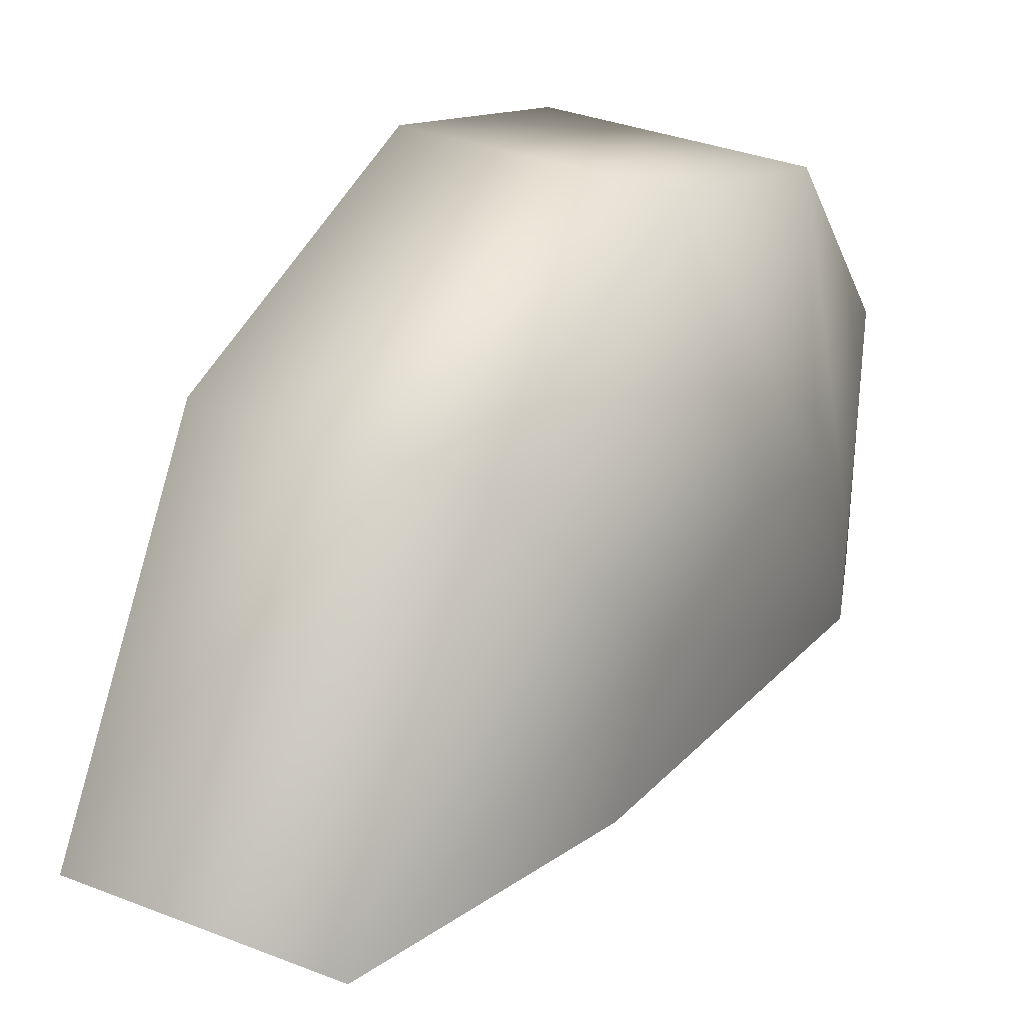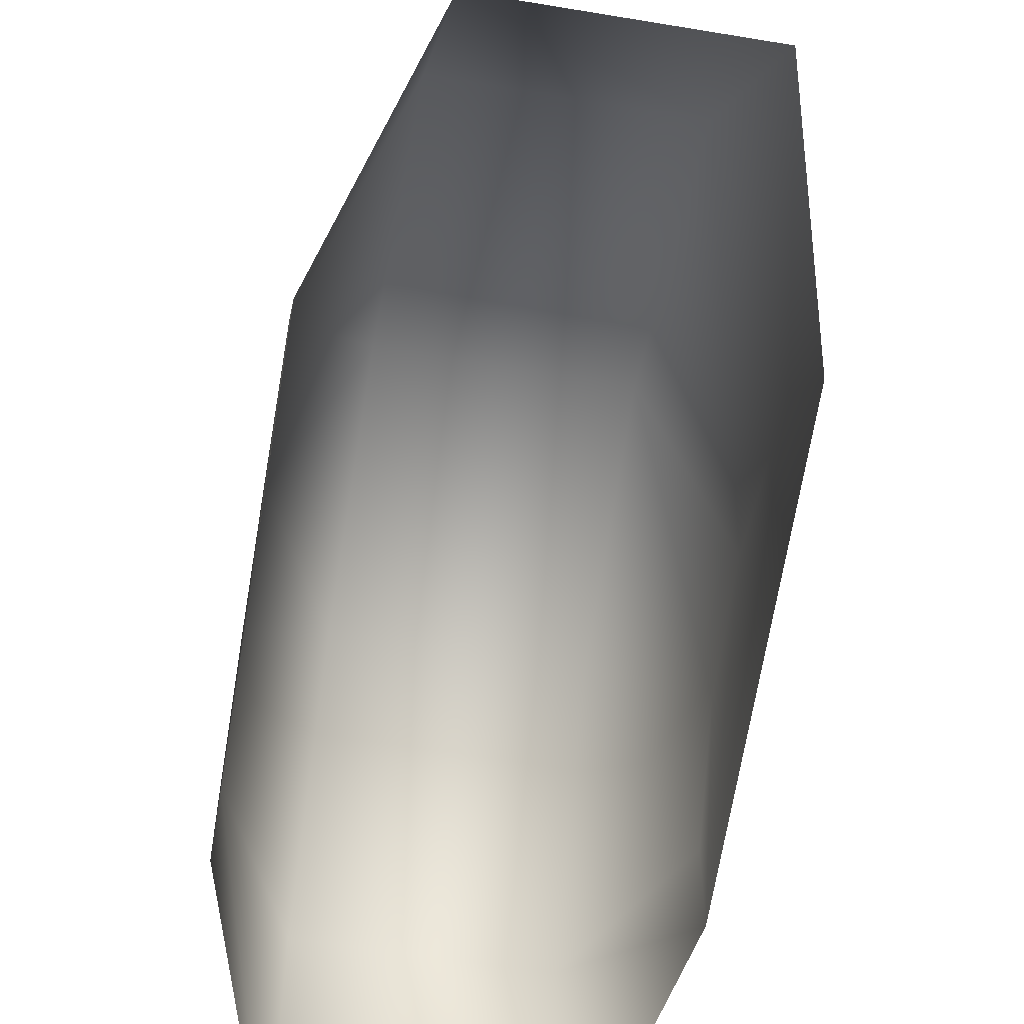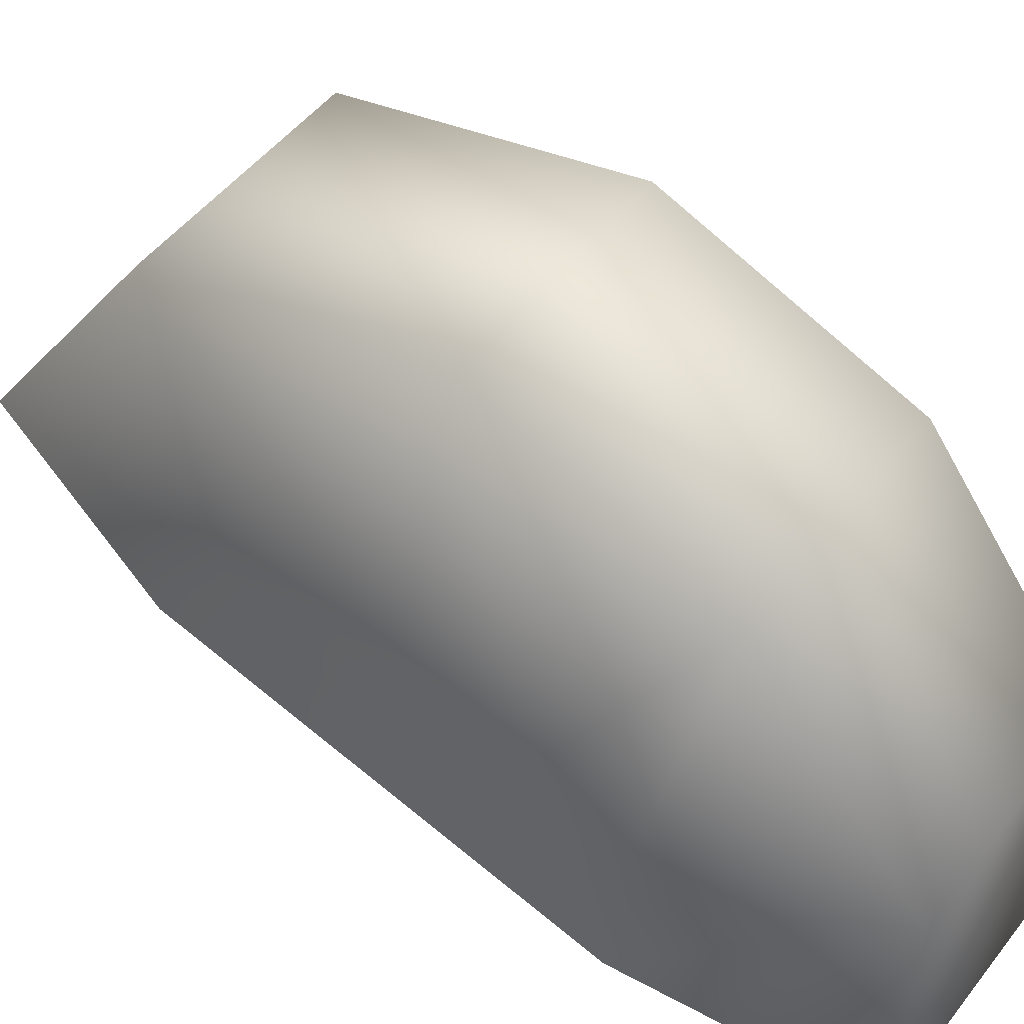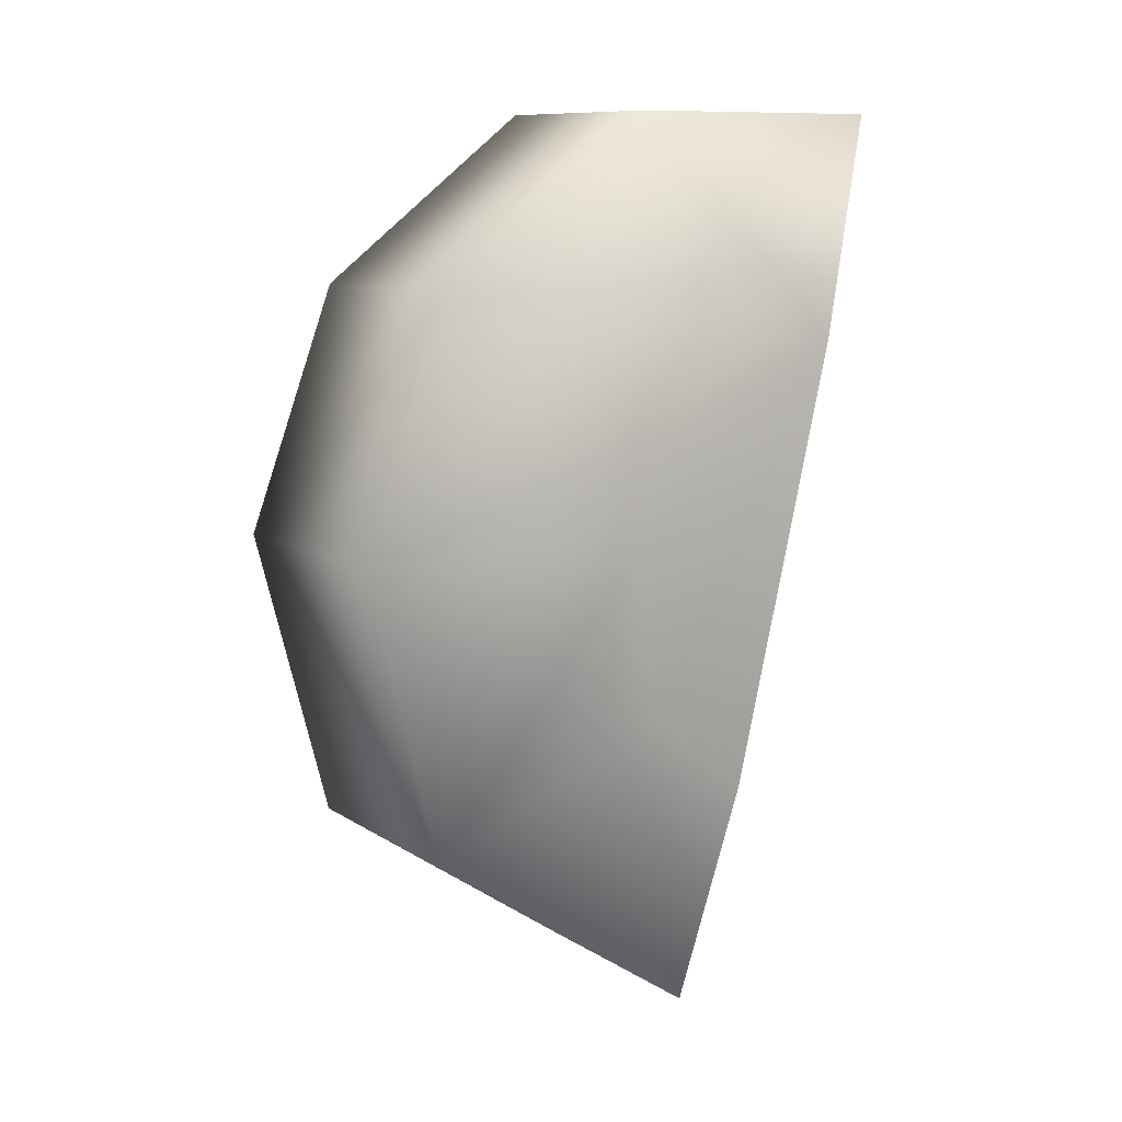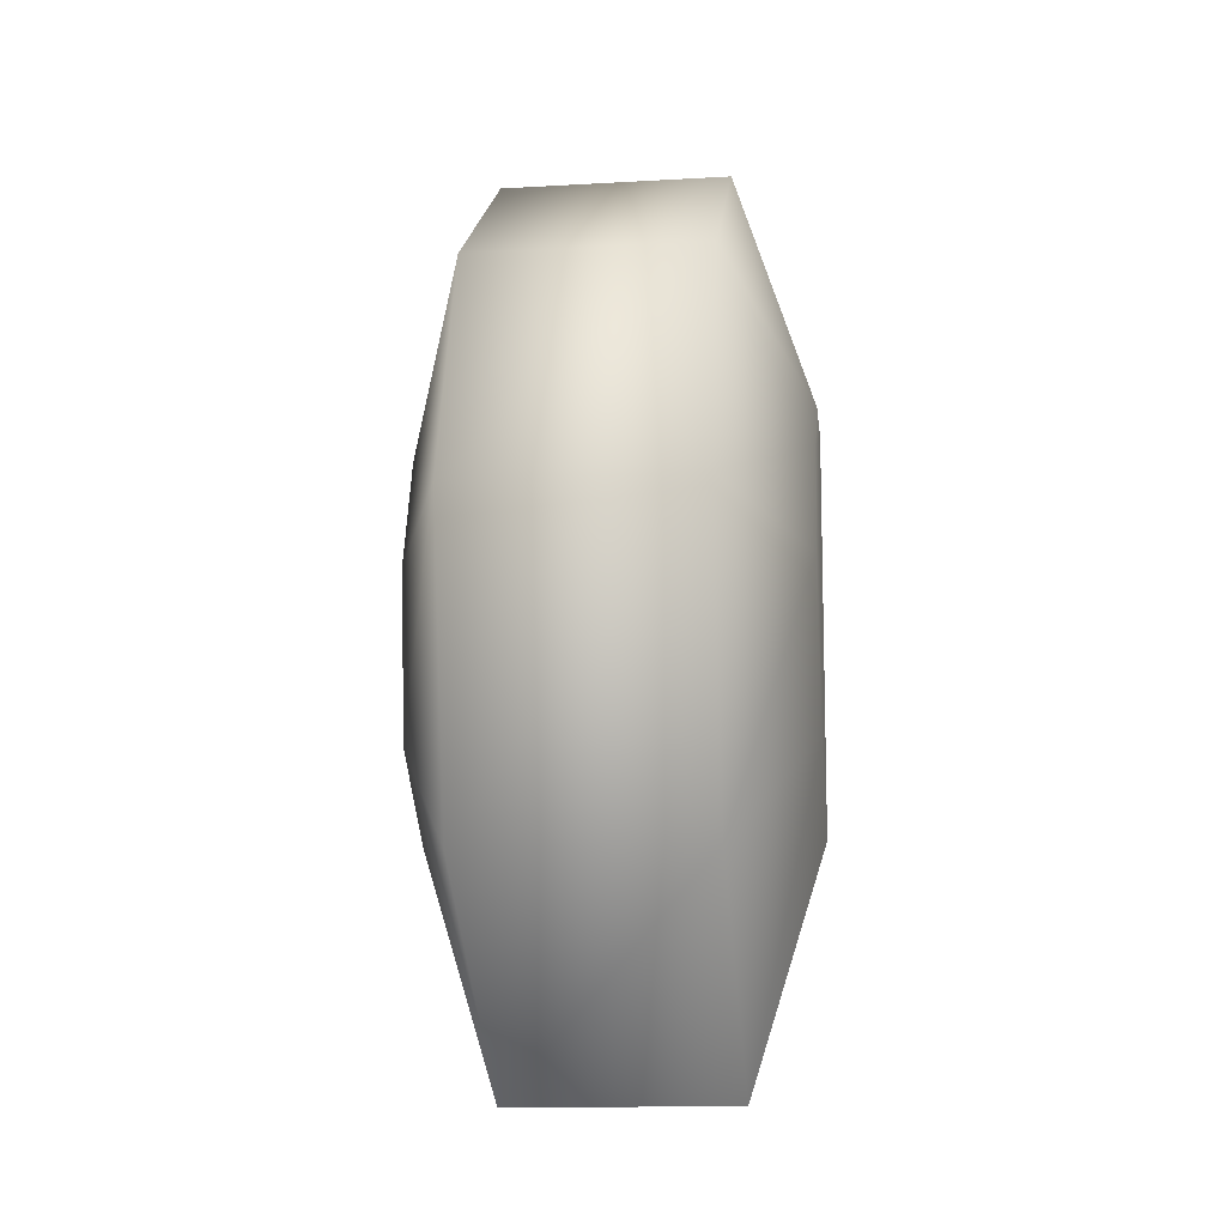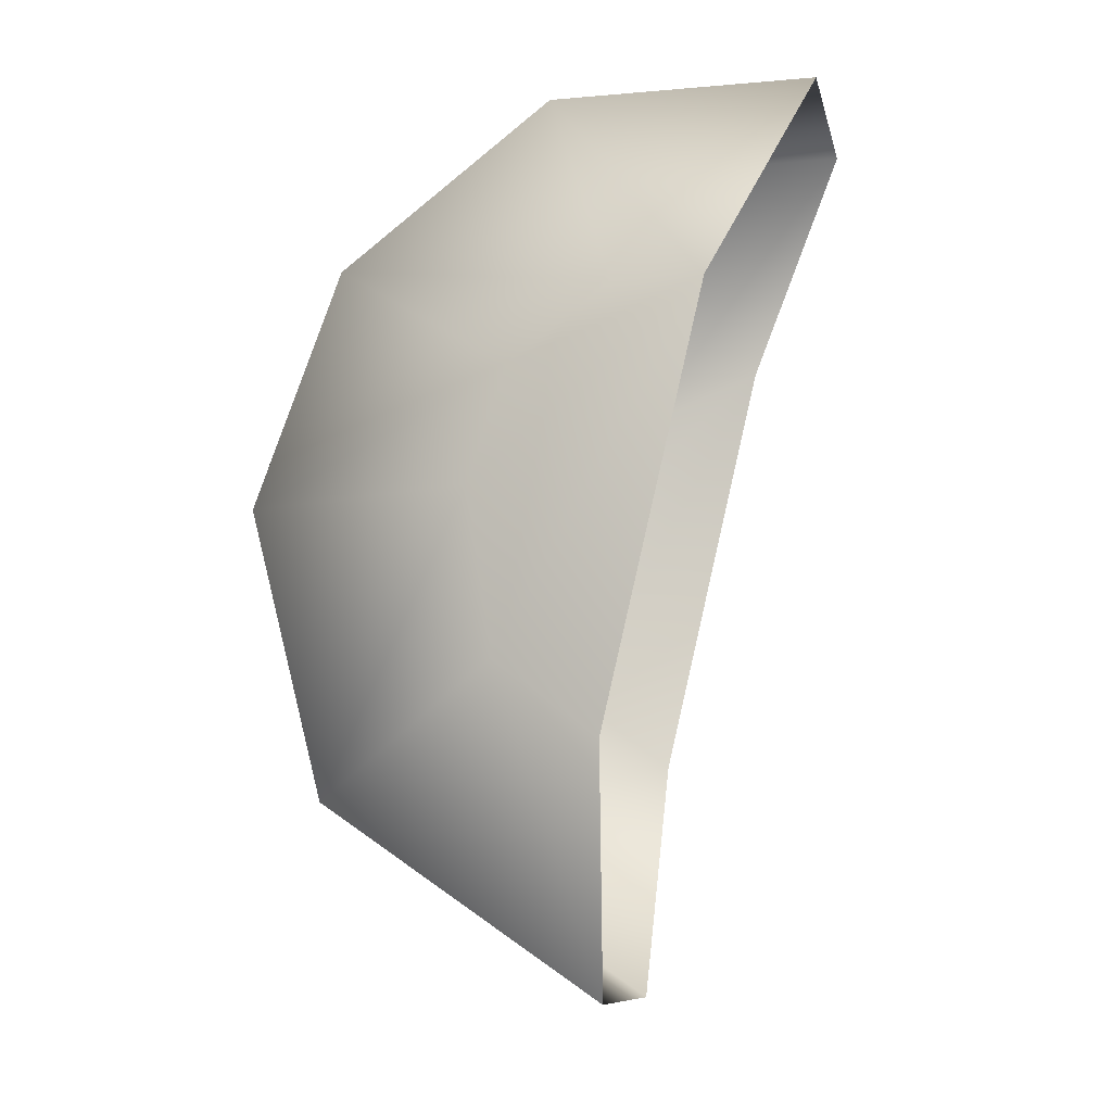
<metadata>
{"format":"obj","ext":"obj","renderer":"f3d","projection":"perspective","resolution":1024,"background":"white","views":[{"elev":34.1,"azim":-152.1,"up":"+Y"},{"elev":-56.7,"azim":170.1,"up":"+Y"},{"elev":51.0,"azim":-53.2,"up":"+Y"},{"elev":10.3,"azim":-123.3,"up":"+Z"},{"elev":-15.3,"azim":-173.2,"up":"+Z"},{"elev":-9.9,"azim":-77.5,"up":"+Z"}]}
</metadata>
<code>
v 9 32 0
v 9 25 19
v 15 13 0
v 9 25 19
v 15 10 9
v 15 13 0
v 9 25 19
v 9 8 32
v 15 10 9
v 9 8 32
v 15 2 15
v 15 10 9
v 9 8 32
v 9 -13 32
v 15 2 15
v 9 -13 32
v 15 -5 15
v 15 2 15
v 9 4 -38
v 9 26 -23
v 15 3 -19
v 9 26 -23
v 15 11 -13
v 15 3 -19
v 9 26 -23
v 9 32 0
v 15 11 -13
v 9 32 0
v 15 13 0
v 15 11 -13
v -9 32 0
v -9 25 19
v 9 32 0
v -9 25 19
v 9 25 19
v 9 32 0
v -9 25 19
v -9 8 32
v 9 25 19
v -9 8 32
v 9 8 32
v 9 25 19
v -9 8 32
v -9 -13 32
v 9 8 32
v -9 -13 32
v 9 -13 32
v 9 8 32
v -9 4 -38
v -9 26 -23
v 9 4 -38
v -9 26 -23
v 9 26 -23
v 9 4 -38
v -9 26 -23
v -9 32 0
v 9 26 -23
v -9 32 0
v 9 32 0
v 9 26 -23
v -15 13 0
v -15 10 9
v -9 32 0
v -15 10 9
v -9 25 19
v -9 32 0
v -15 10 9
v -15 2 15
v -9 25 19
v -15 2 15
v -9 8 32
v -9 25 19
v -15 2 15
v -15 -5 15
v -9 8 32
v -15 -5 15
v -9 -13 32
v -9 8 32
v -15 3 -19
v -15 11 -13
v -9 4 -38
v -15 11 -13
v -9 26 -23
v -9 4 -38
v -15 11 -13
v -15 13 0
v -9 26 -23
v -15 13 0
v -9 32 0
v -9 26 -23
v -15 11 -13
v -15 3 -19
v -15 -5 15
v -15 13 0
v -15 11 -13
v -15 -5 15
v -15 10 9
v -15 13 0
v -15 -5 15
v -15 2 15
v -15 10 9
v -15 -5 15
v 15 10 9
v 15 2 15
v 15 -5 15
v 15 13 0
v 15 10 9
v 15 -5 15
v 15 11 -13
v 15 13 0
v 15 -5 15
v 15 3 -19
v 15 11 -13
v 15 -5 15
f 1 2 3
f 4 5 6
f 7 8 9
f 10 11 12
f 13 14 15
f 16 17 18
f 19 20 21
f 22 23 24
f 25 26 27
f 28 29 30
f 31 32 33
f 34 35 36
f 37 38 39
f 40 41 42
f 43 44 45
f 46 47 48
f 49 50 51
f 52 53 54
f 55 56 57
f 58 59 60
f 61 62 63
f 64 65 66
f 67 68 69
f 70 71 72
f 73 74 75
f 76 77 78
f 79 80 81
f 82 83 84
f 85 86 87
f 88 89 90
f 91 92 93
f 94 95 96
f 97 98 99
f 100 101 102
f 103 104 105
f 106 107 108
f 109 110 111
f 112 113 114

</code>
